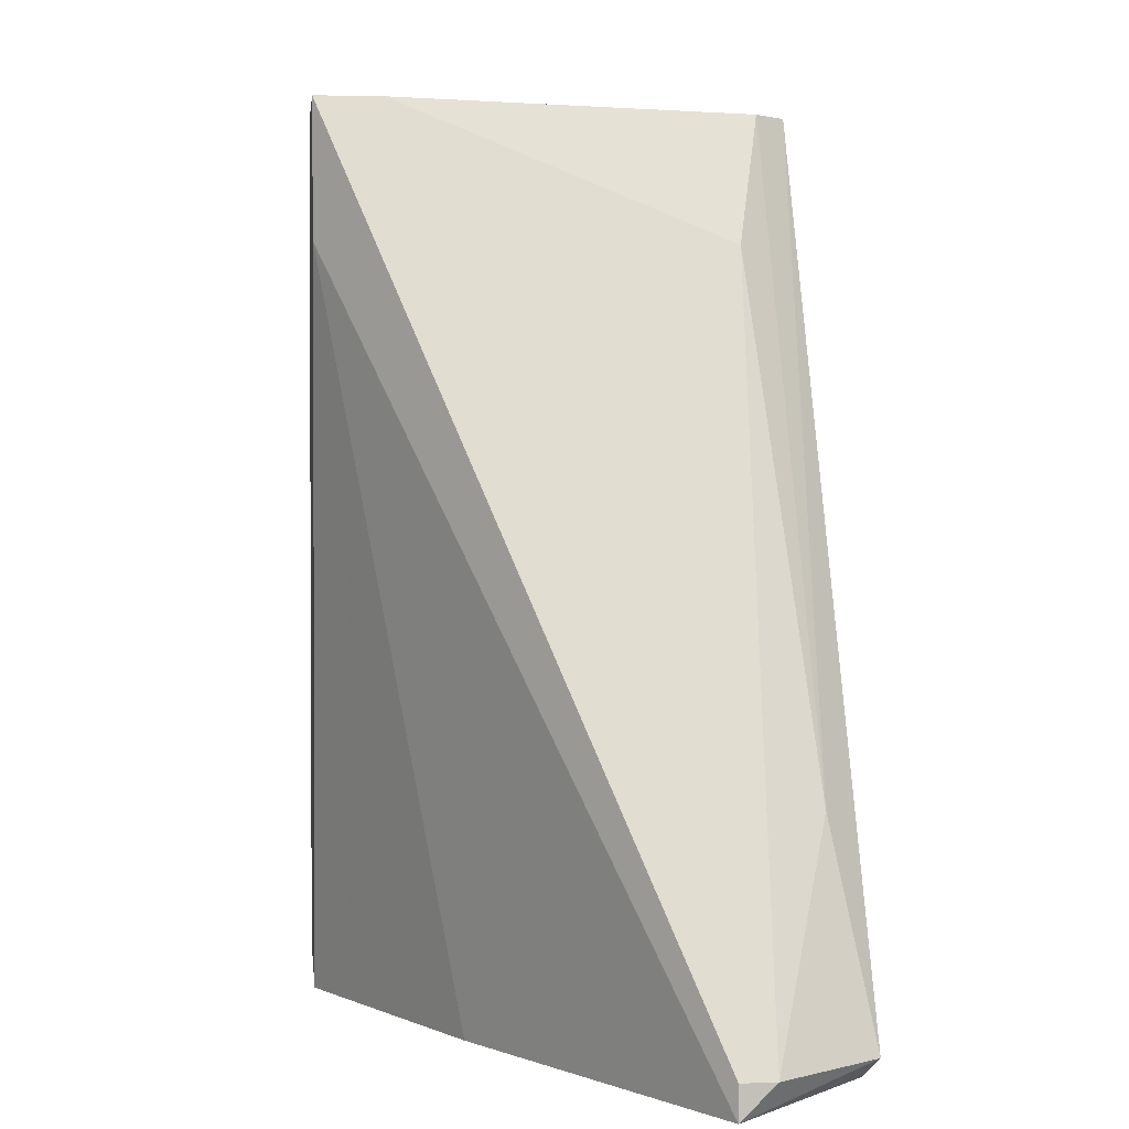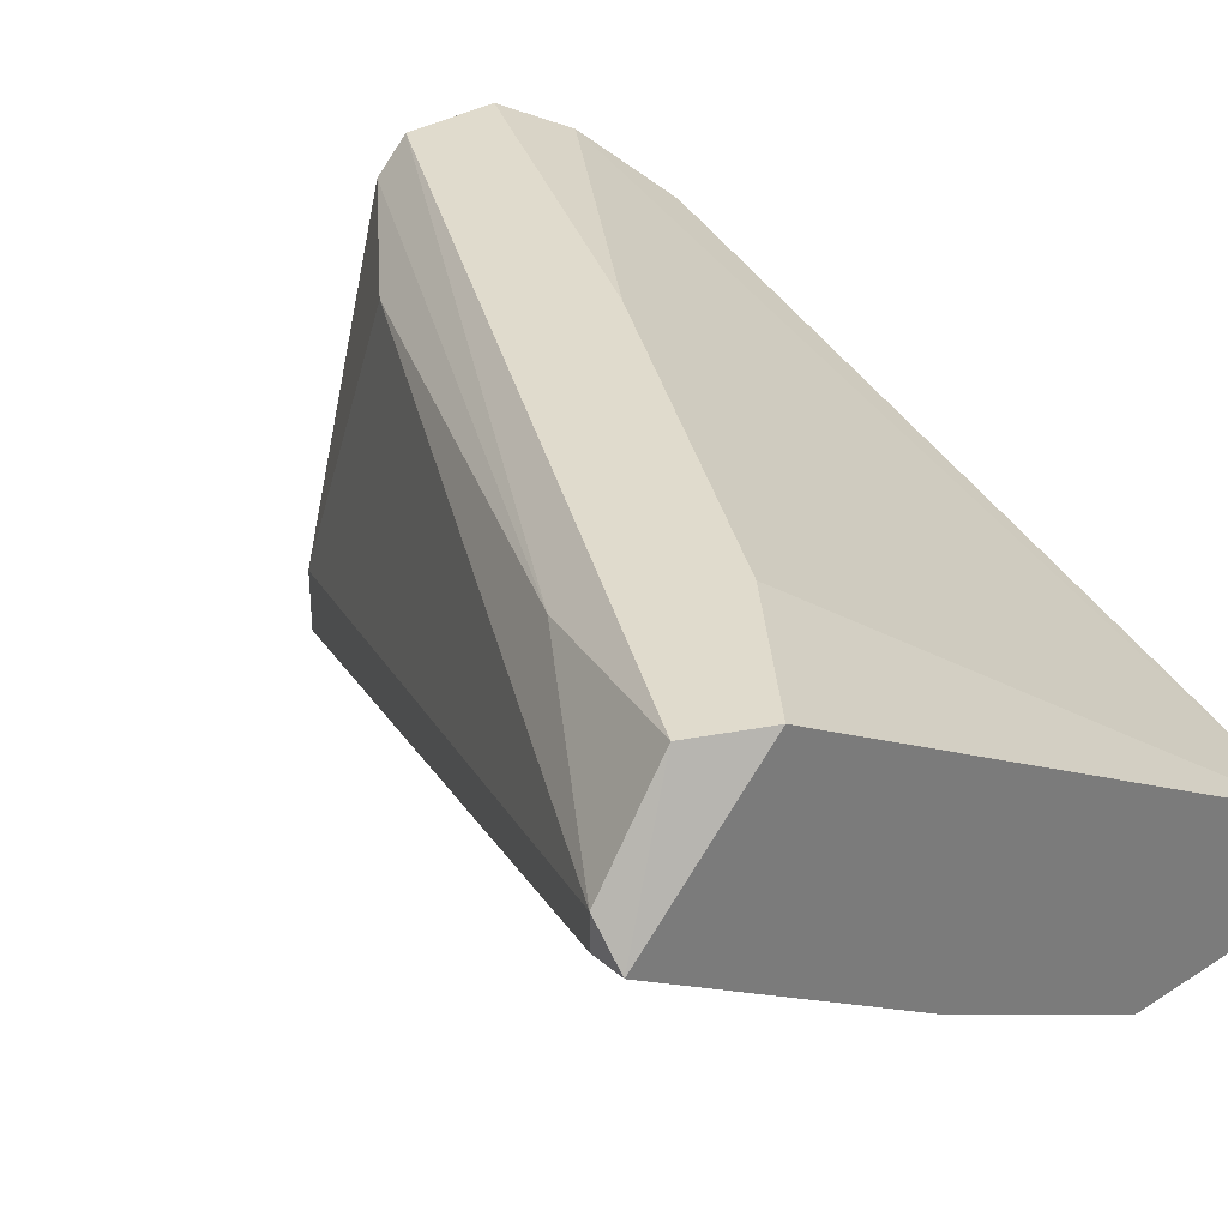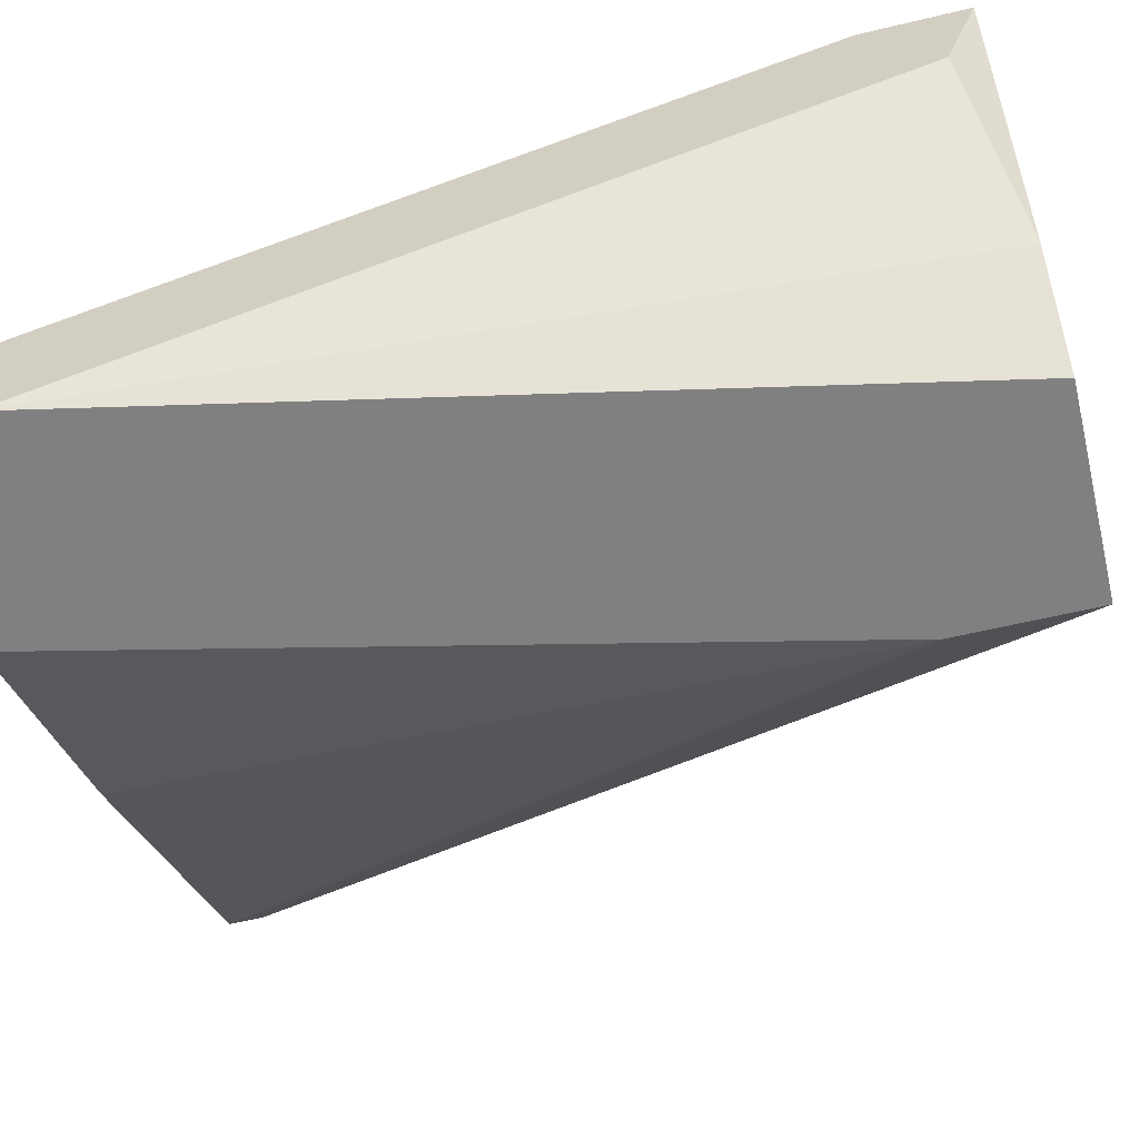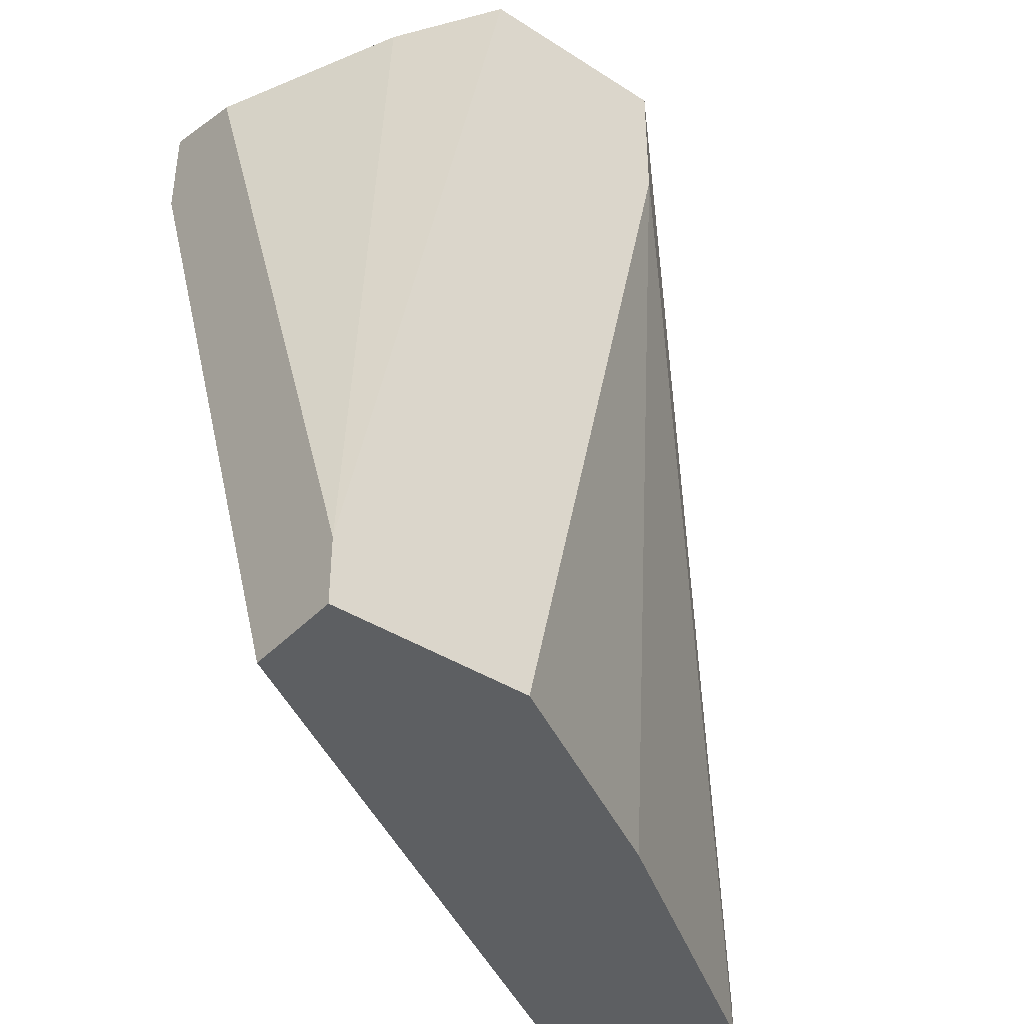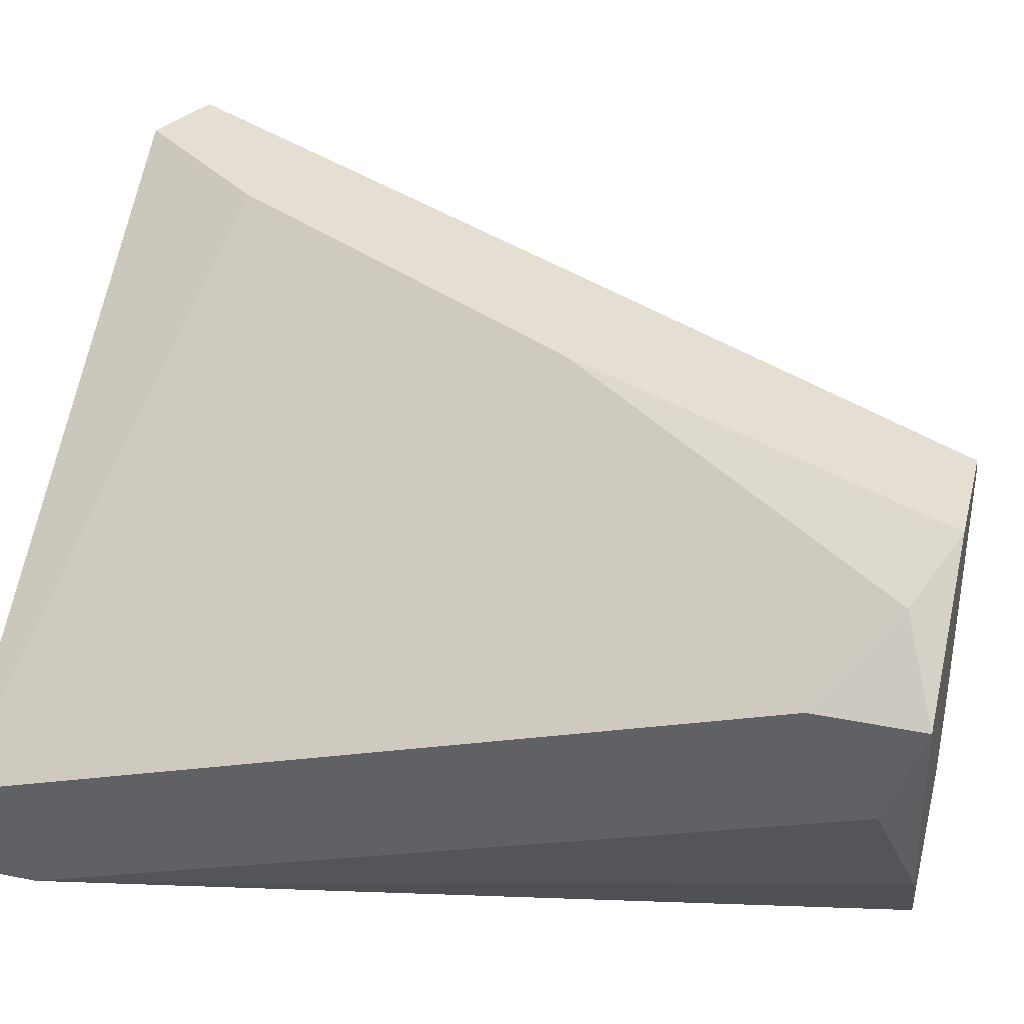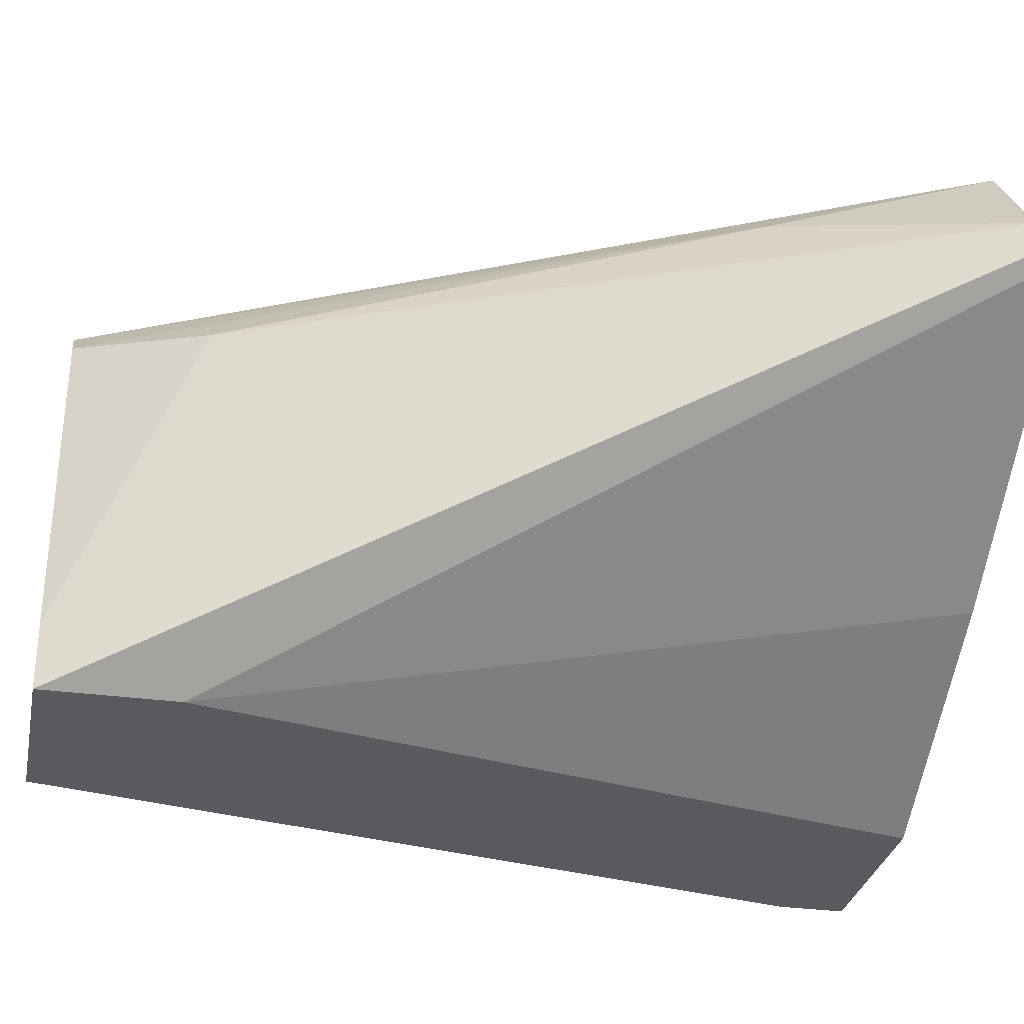
<metadata>
{"format":"obj","ext":"obj","renderer":"f3d","projection":"perspective","resolution":1024,"background":"white","views":[{"elev":3.3,"azim":83.5,"up":"+Z"},{"elev":33.3,"azim":139.1,"up":"+Y"},{"elev":-60.2,"azim":-76.3,"up":"+Y"},{"elev":-39.7,"azim":-38.4,"up":"+Z"},{"elev":37.2,"azim":-75.6,"up":"+Y"},{"elev":-30.8,"azim":78.7,"up":"+Y"}]}
</metadata>
<code>
v -0.00791 0.03093 0.02866
v -0.00791 0.03179 0.02267
v -0.01047 0.03179 0.02609
v -0.02159 0.03093 0.04405
v -0.01389 0.02153 0.04491
v -0.01389 0.03008 0.04148
v -0.01389 0.01982 0.04491
v -0.01389 0.01982 0.04148
v -0.01561 0.03179 0.0355
v -0.006197 0.03179 0.02353
v -0.01646 0.03093 0.04491
v -0.01988 0.03179 0.04491
v -0.0233 0.02922 0.04234
v -0.0233 0.02922 0.04491
v -0.0233 0.01982 0.02267
v -0.0233 0.01982 0.02438
v -0.0233 0.02238 0.02267
v -0.0233 0.02666 0.04405
v -0.02074 0.02238 0.04491
v -0.004486 0.02922 0.02353
v -0.004486 0.02837 0.02267
v -0.004486 0.02837 0.02353
v -0.01219 0.02324 0.02267
v -0.01732 0.03179 0.04491
v -0.01817 0.01982 0.02267
v -0.01903 0.01982 0.04491
f 10 24 1
f 22 20 7
f 14 7 11
f 15 7 26
f 7 14 26
f 7 15 25
f 15 2 25
f 15 14 17
f 2 15 17
f 14 15 18
f 9 17 4
f 2 9 10
f 25 2 23
f 22 7 8
f 7 25 8
f 25 23 8
f 14 11 24
f 10 9 24
f 7 20 5
f 11 7 5
f 20 6 5
f 6 11 5
f 9 2 3
f 17 9 3
f 2 17 3
f 20 22 21
f 10 20 21
f 2 10 21
f 23 2 21
f 22 8 21
f 8 23 21
f 15 26 16
f 18 15 16
f 17 14 13
f 14 4 13
f 4 17 13
f 26 14 19
f 14 18 19
f 16 26 19
f 18 16 19
f 4 14 12
f 9 4 12
f 14 24 12
f 24 9 12
f 20 10 1
f 6 20 1
f 11 6 1
f 24 11 1

</code>
